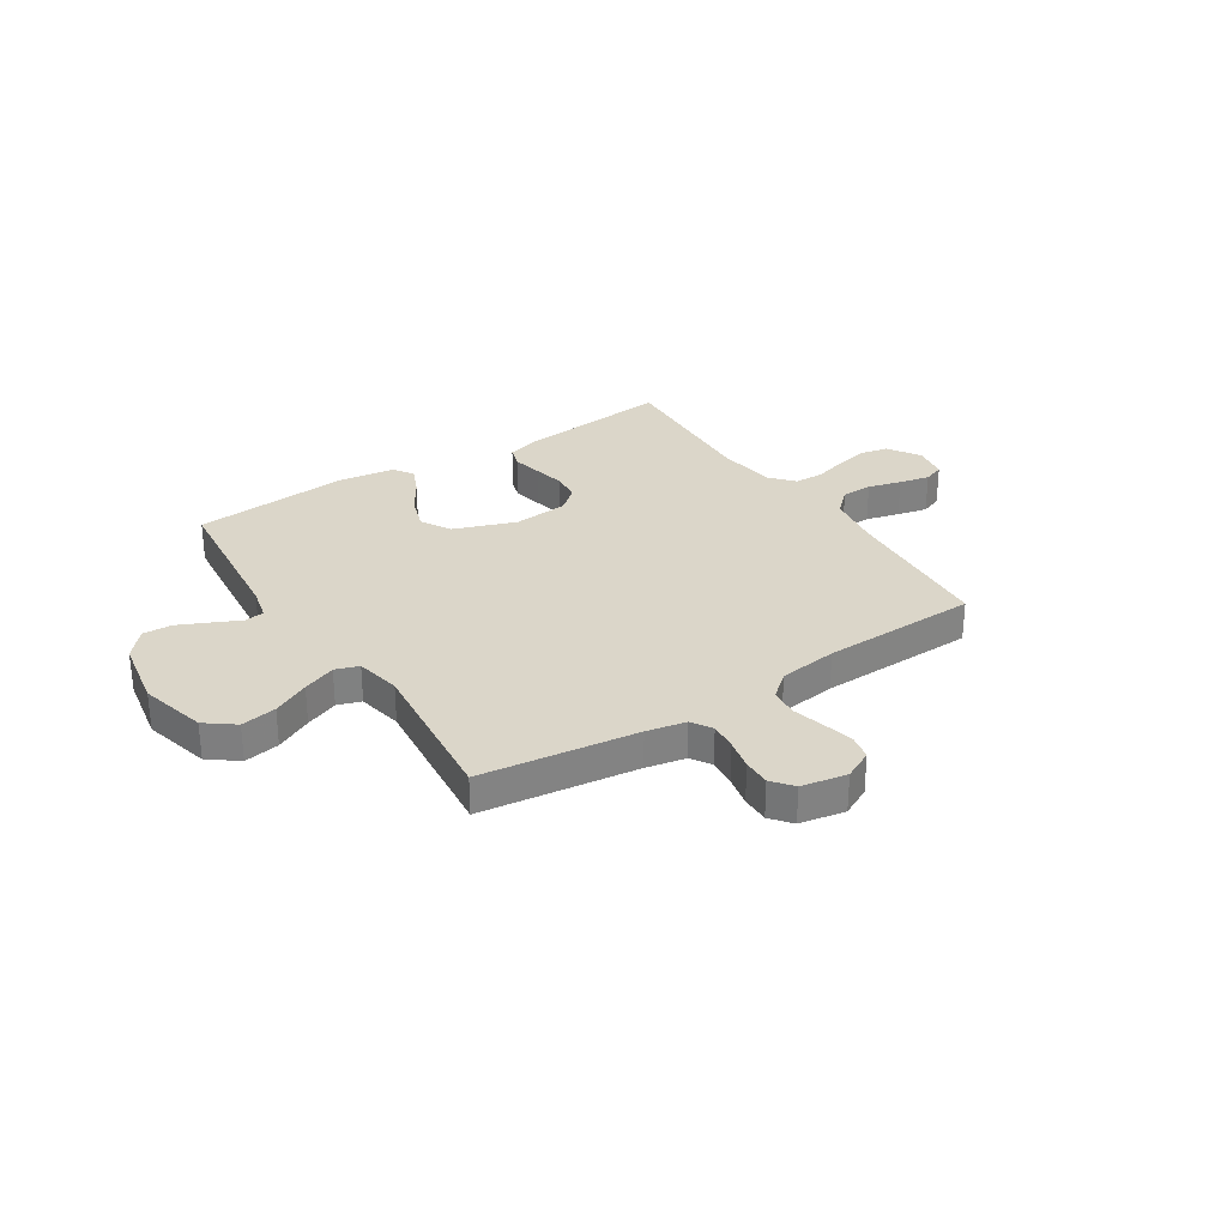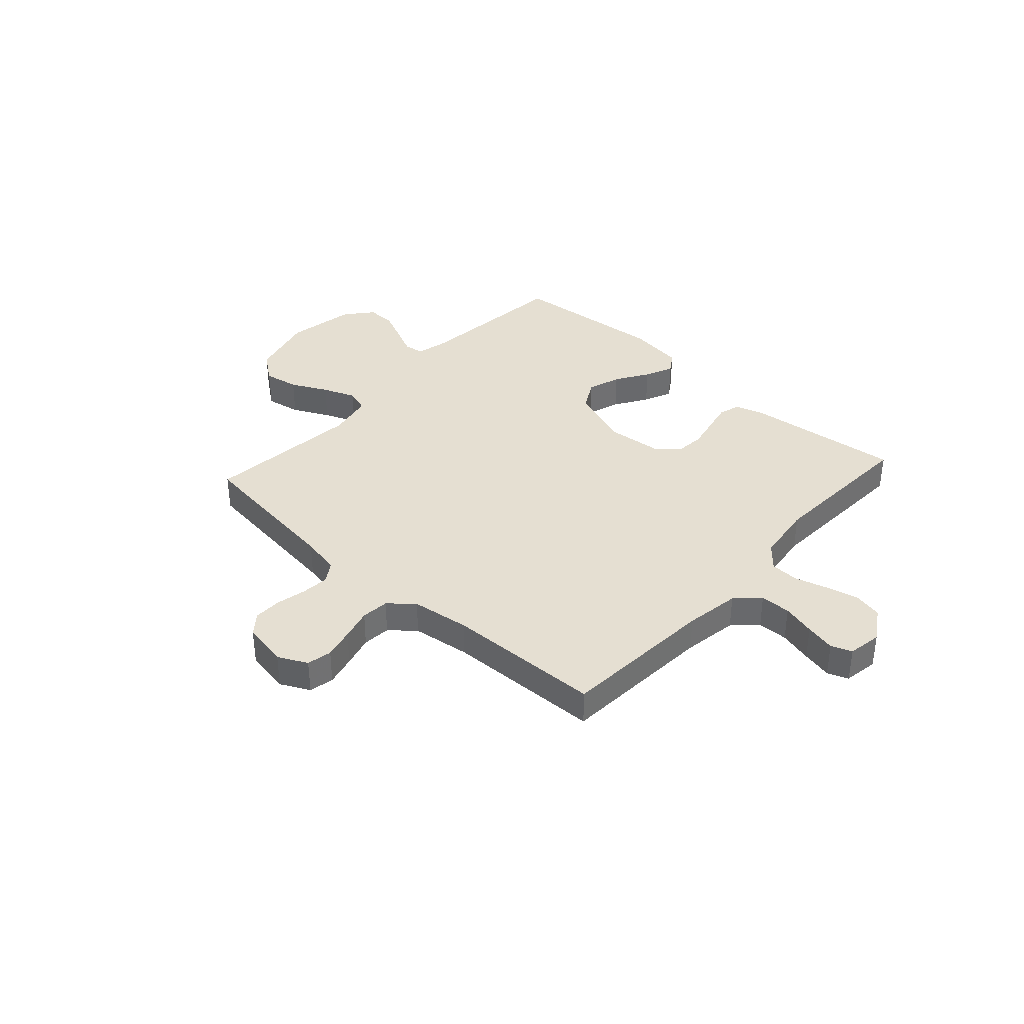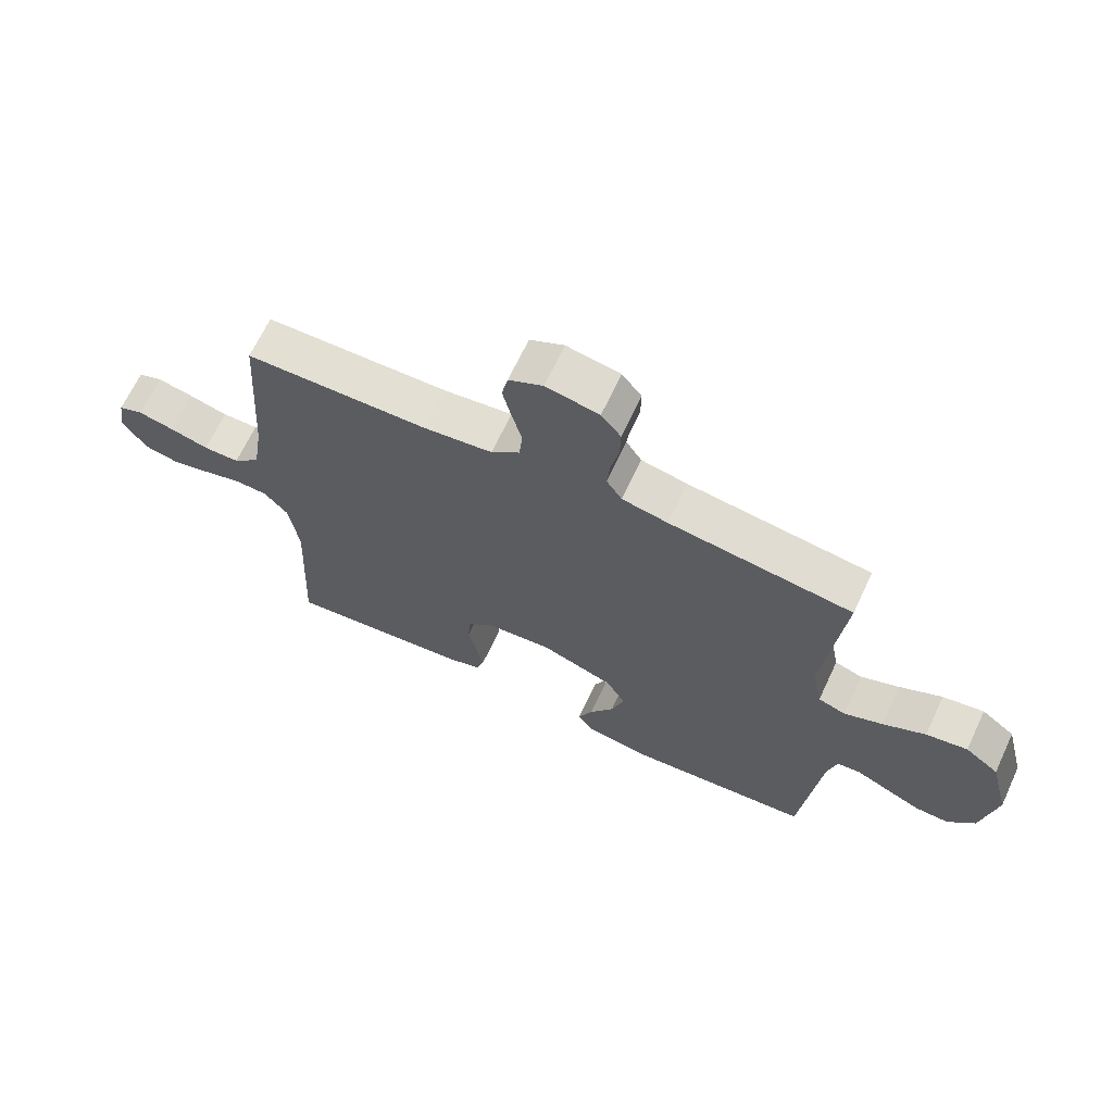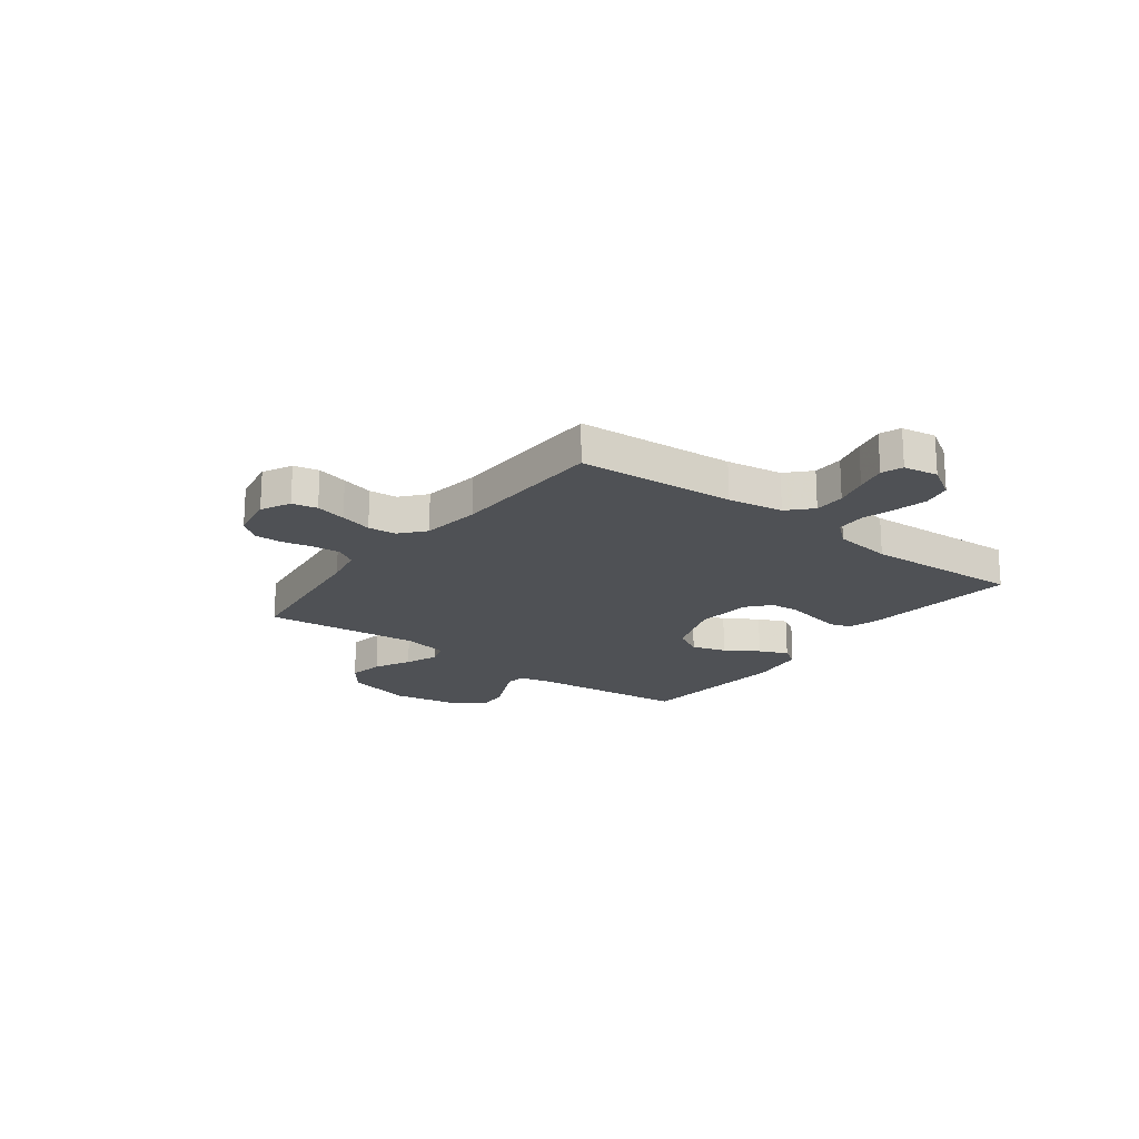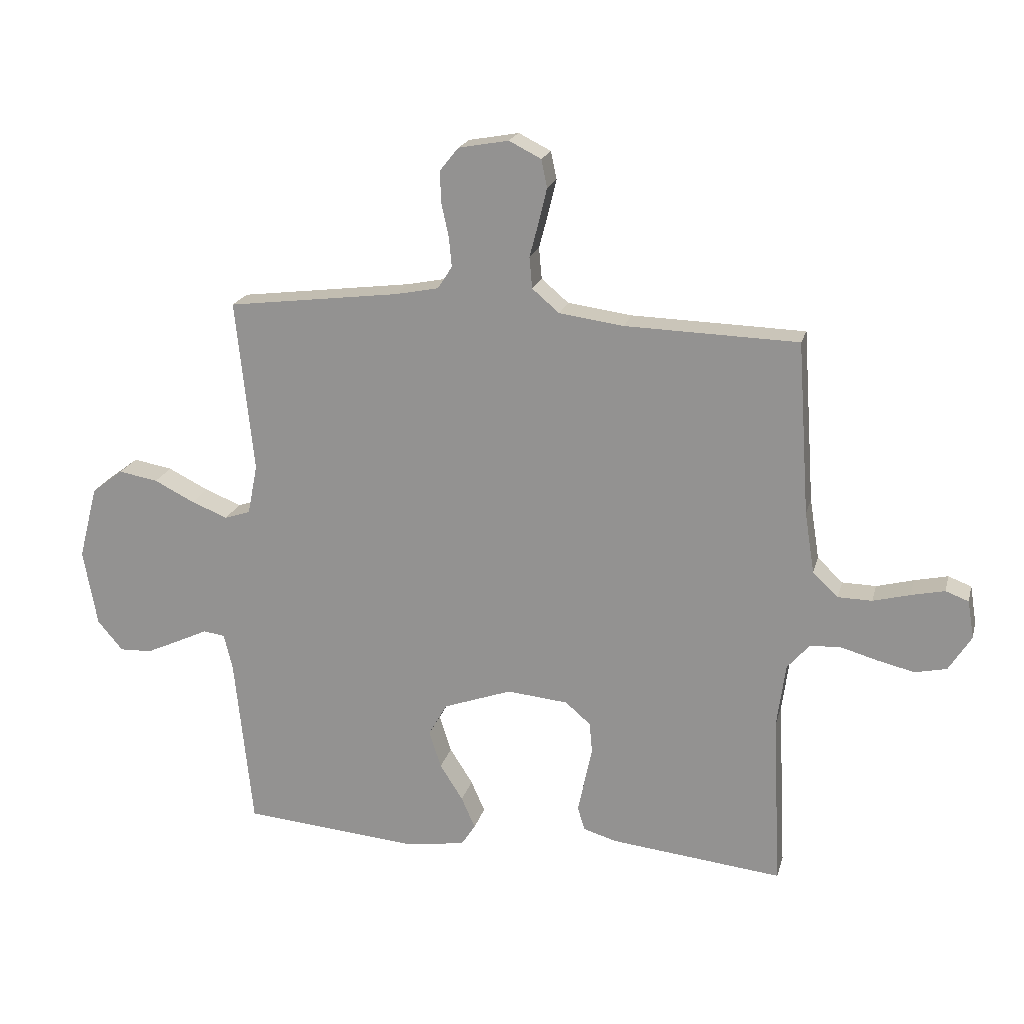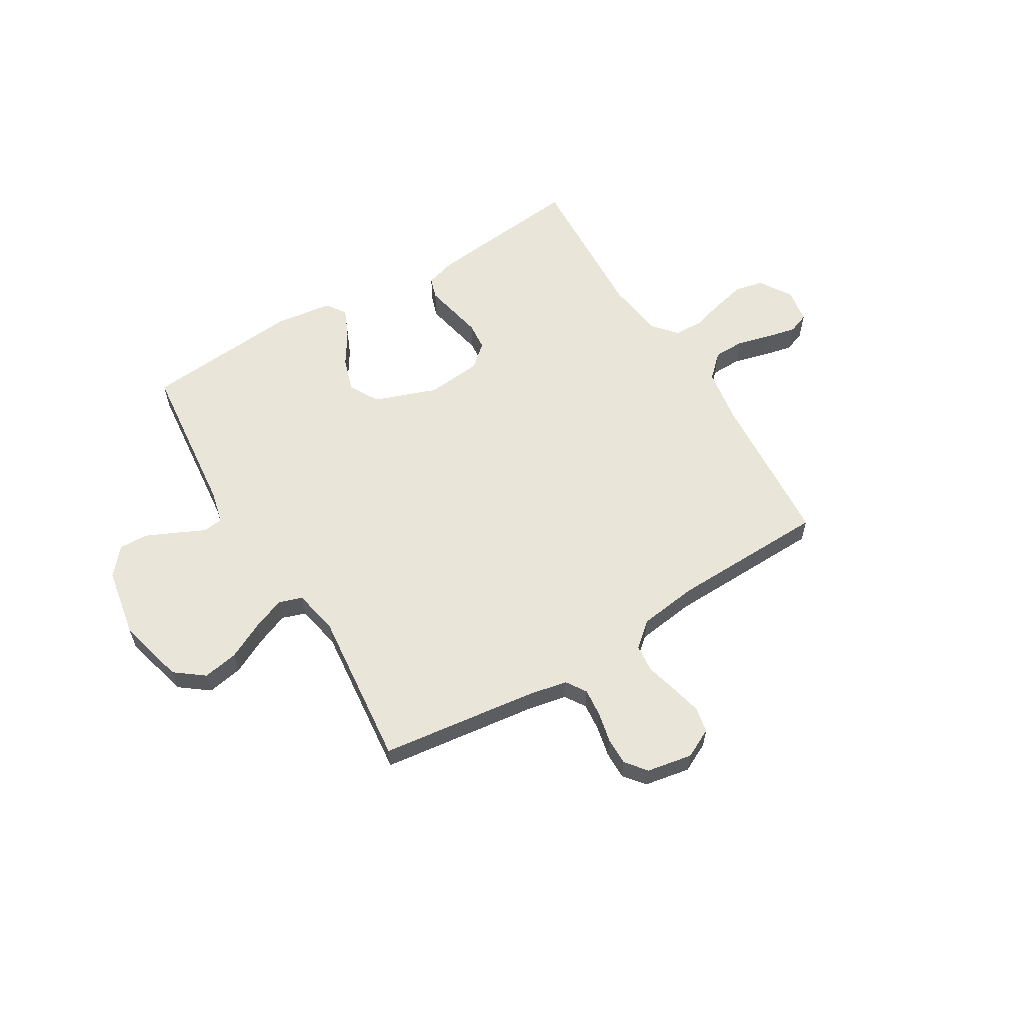
<metadata>
{"format":"obj","ext":"obj","renderer":"f3d","projection":"perspective","resolution":1024,"background":"white","views":[{"elev":29.9,"azim":-32.9,"up":"+Y"},{"elev":37.5,"azim":42.1,"up":"+Y"},{"elev":66.8,"azim":-154.9,"up":"+Z"},{"elev":-19.6,"azim":52.9,"up":"+Y"},{"elev":20.1,"azim":14.0,"up":"+Z"},{"elev":59.7,"azim":-31.1,"up":"+Y"}]}
</metadata>
<code>
v -0.5 0.07 0.5
v -0.2 0.07 0.538
v -0.125 0.07 0.553
v -0.1 0.07 0.592
v -0.105 0.07 0.645
v -0.118 0.07 0.704
v -0.119 0.07 0.757
v -0.087 0.07 0.797
v 0 0.07 0.813
v 0.056 0.07 0.785
v 0.066 0.07 0.737
v 0.052 0.07 0.678
v 0.036 0.07 0.617
v 0.041 0.07 0.563
v 0.088 0.07 0.523
v 0.2 0.07 0.508
v 0.5 0.07 0.5
v 0.521 0.07 0.2
v 0.538 0.07 0.094
v 0.582 0.07 0.052
v 0.641 0.07 0.051
v 0.705 0.07 0.068
v 0.763 0.07 0.081
v 0.803 0.07 0.066
v 0.814 0.07 0
v 0.775 0.07 -0.062
v 0.72 0.07 -0.074
v 0.657 0.07 -0.059
v 0.594 0.07 -0.041
v 0.539 0.07 -0.043
v 0.5 0.07 -0.088
v 0.485 0.07 -0.2
v 0.5 0.07 -0.5
v 0.2 0.07 -0.468
v 0.143 0.07 -0.451
v 0.13 0.07 -0.41
v 0.142 0.07 -0.353
v 0.155 0.07 -0.292
v 0.15 0.07 -0.238
v 0.106 0.07 -0.2
v 0 0.07 -0.19
v -0.119 0.07 -0.233
v -0.151 0.07 -0.29
v -0.13 0.07 -0.355
v -0.09 0.07 -0.418
v -0.066 0.07 -0.473
v -0.091 0.07 -0.511
v -0.2 0.07 -0.526
v -0.5 0.07 -0.5
v -0.531 0.07 -0.2
v -0.546 0.07 -0.137
v -0.584 0.07 -0.132
v -0.637 0.07 -0.157
v -0.696 0.07 -0.184
v -0.752 0.07 -0.186
v -0.796 0.07 -0.134
v -0.82 0.07 0
v -0.787 0.07 0.128
v -0.732 0.07 0.17
v -0.664 0.07 0.158
v -0.594 0.07 0.123
v -0.531 0.07 0.098
v -0.486 0.07 0.113
v -0.469 0.07 0.2
v -0.5 0 0.5
v -0.2 0 0.538
v -0.125 0 0.553
v -0.1 0 0.592
v -0.105 0 0.645
v -0.118 0 0.704
v -0.119 0 0.757
v -0.087 0 0.797
v 0 0 0.813
v 0.056 0 0.785
v 0.066 0 0.737
v 0.052 0 0.678
v 0.036 0 0.617
v 0.041 0 0.563
v 0.088 0 0.523
v 0.2 0 0.508
v 0.5 0 0.5
v 0.521 0 0.2
v 0.538 0 0.094
v 0.582 0 0.052
v 0.641 0 0.051
v 0.705 0 0.068
v 0.763 0 0.081
v 0.803 0 0.066
v 0.814 0 0
v 0.775 0 -0.062
v 0.72 0 -0.074
v 0.657 0 -0.059
v 0.594 0 -0.041
v 0.539 0 -0.043
v 0.5 0 -0.088
v 0.485 0 -0.2
v 0.5 0 -0.5
v 0.2 0 -0.468
v 0.143 0 -0.451
v 0.13 0 -0.41
v 0.142 0 -0.353
v 0.155 0 -0.292
v 0.15 0 -0.238
v 0.106 0 -0.2
v 0 0 -0.19
v -0.119 0 -0.233
v -0.151 0 -0.29
v -0.13 0 -0.355
v -0.09 0 -0.418
v -0.066 0 -0.473
v -0.091 0 -0.511
v -0.2 0 -0.526
v -0.5 0 -0.5
v -0.531 0 -0.2
v -0.546 0 -0.137
v -0.584 0 -0.132
v -0.637 0 -0.157
v -0.696 0 -0.184
v -0.752 0 -0.186
v -0.796 0 -0.134
v -0.82 0 0
v -0.787 0 0.128
v -0.732 0 0.17
v -0.664 0 0.158
v -0.594 0 0.123
v -0.531 0 0.098
v -0.486 0 0.113
v -0.469 0 0.2
f 58 59 60 61
f 58 61 62
f 57 58 62
f 56 57 62 63
f 52 53 54 55
f 52 55 56 63
f 47 48 49 50
f 47 50 51
f 44 45 46 47
f 43 44 47 51
f 42 43 51
f 41 42 51
f 40 41 51 52
f 35 36 37 38
f 33 34 35 38
f 32 33 38 39
f 31 32 39 40
f 26 27 28 29
f 24 25 26 29
f 24 29 30
f 21 22 23 24
f 21 24 30
f 20 21 30
f 19 20 30 31
f 16 17 18
f 15 16 18 19
f 14 15 19 31
f 10 11 12 13
f 8 9 10 13
f 8 13 14
f 5 6 7 8
f 4 5 8 14
f 3 4 14 31
f 64 1 2
f 63 64 2 3
f 40 52 63
f 3 31 40 63
f 125 124 123 122
f 126 125 122
f 126 122 121
f 127 126 121 120
f 119 118 117 116
f 127 120 119 116
f 114 113 112 111
f 115 114 111
f 111 110 109 108
f 115 111 108 107
f 115 107 106
f 115 106 105
f 116 115 105 104
f 102 101 100 99
f 102 99 98 97
f 103 102 97 96
f 104 103 96 95
f 93 92 91 90
f 93 90 89 88
f 94 93 88
f 88 87 86 85
f 94 88 85
f 94 85 84
f 95 94 84 83
f 82 81 80
f 83 82 80 79
f 95 83 79 78
f 77 76 75 74
f 77 74 73 72
f 78 77 72
f 72 71 70 69
f 78 72 69 68
f 95 78 68 67
f 66 65 128
f 67 66 128 127
f 127 116 104
f 127 104 95 67
f 1 65 66 2
f 2 66 67 3
f 3 67 68 4
f 4 68 69 5
f 5 69 70 6
f 6 70 71 7
f 7 71 72 8
f 8 72 73 9
f 9 73 74 10
f 10 74 75 11
f 11 75 76 12
f 12 76 77 13
f 13 77 78 14
f 14 78 79 15
f 15 79 80 16
f 16 80 81 17
f 17 81 82 18
f 18 82 83 19
f 19 83 84 20
f 20 84 85 21
f 21 85 86 22
f 22 86 87 23
f 23 87 88 24
f 24 88 89 25
f 25 89 90 26
f 26 90 91 27
f 27 91 92 28
f 28 92 93 29
f 29 93 94 30
f 30 94 95 31
f 31 95 96 32
f 32 96 97 33
f 33 97 98 34
f 34 98 99 35
f 35 99 100 36
f 36 100 101 37
f 37 101 102 38
f 38 102 103 39
f 39 103 104 40
f 40 104 105 41
f 41 105 106 42
f 42 106 107 43
f 43 107 108 44
f 44 108 109 45
f 45 109 110 46
f 46 110 111 47
f 47 111 112 48
f 48 112 113 49
f 49 113 114 50
f 50 114 115 51
f 51 115 116 52
f 52 116 117 53
f 53 117 118 54
f 54 118 119 55
f 55 119 120 56
f 56 120 121 57
f 57 121 122 58
f 58 122 123 59
f 59 123 124 60
f 60 124 125 61
f 61 125 126 62
f 62 126 127 63
f 63 127 128 64
f 64 128 65 1

</code>
